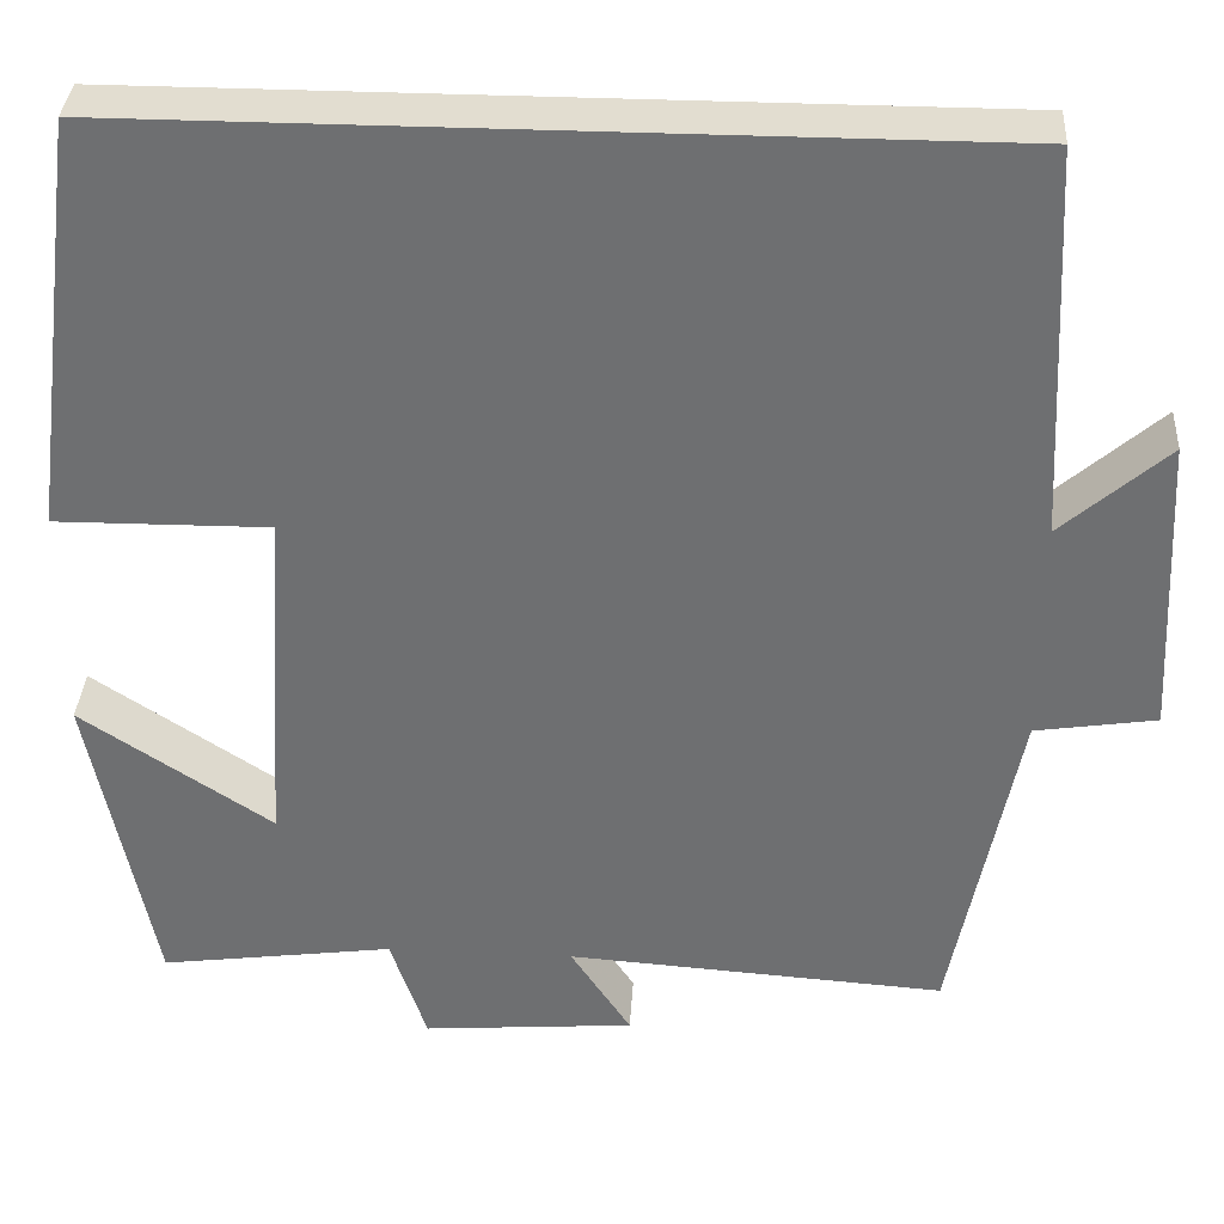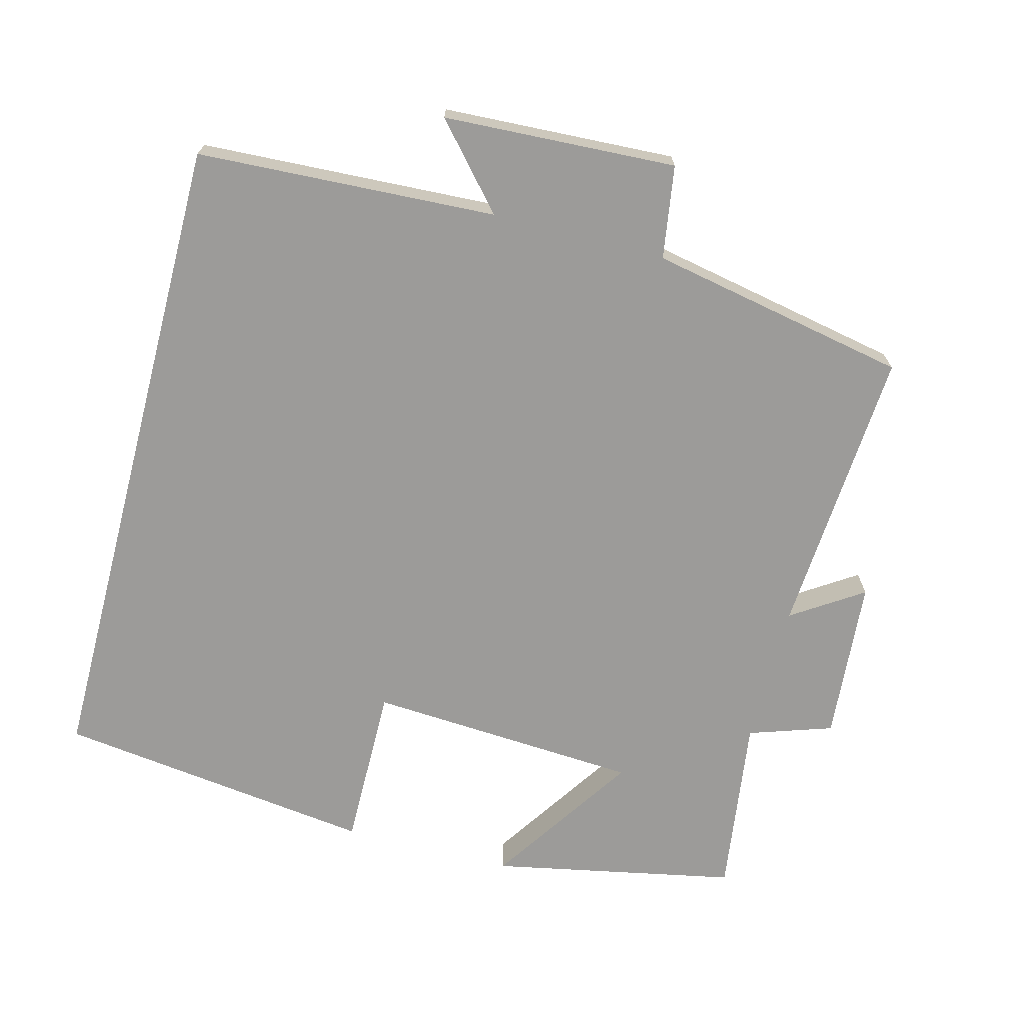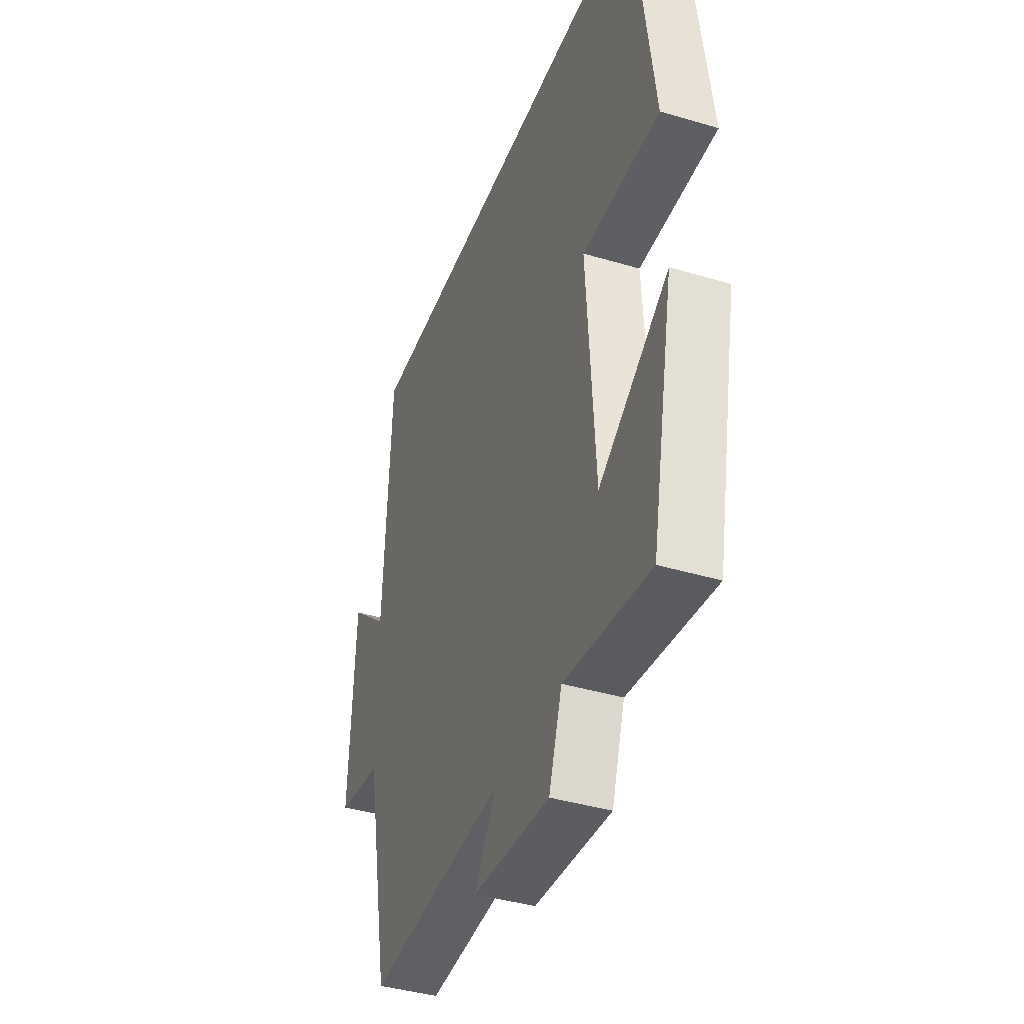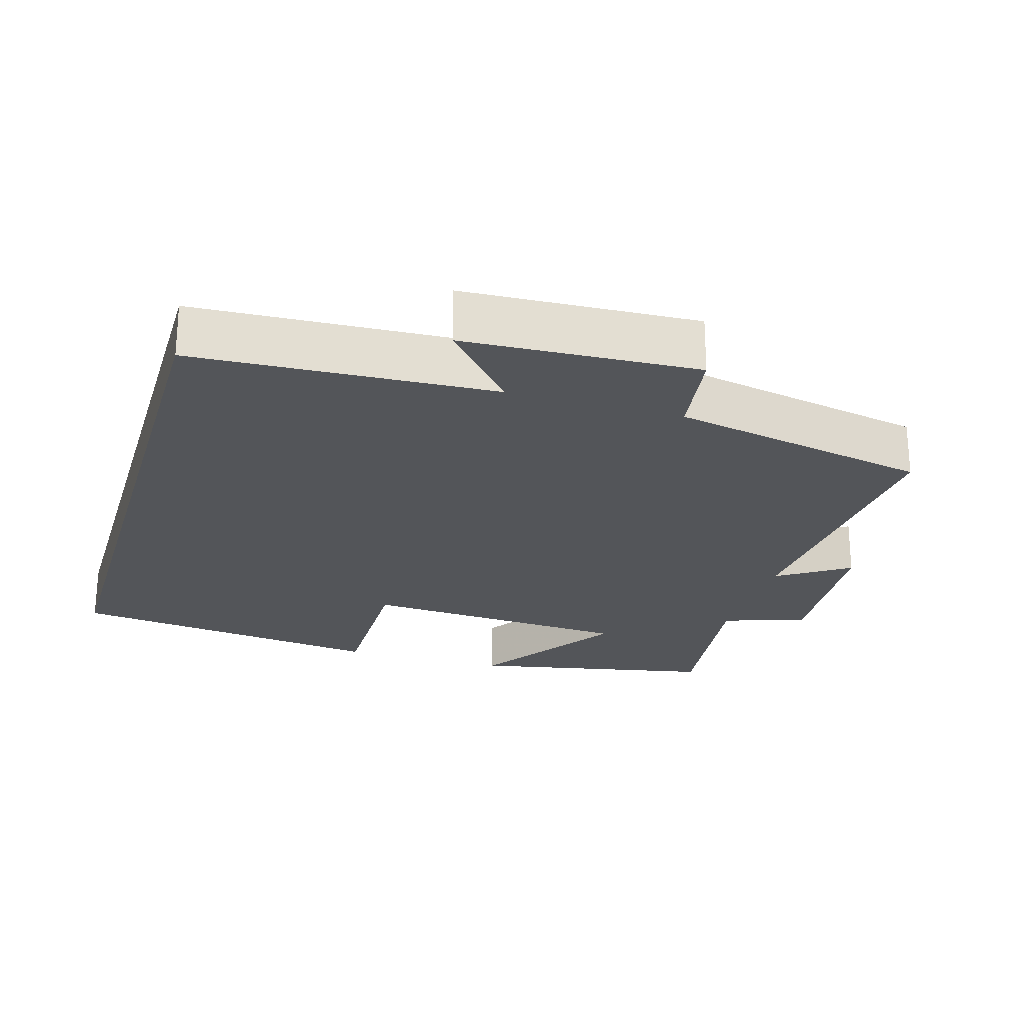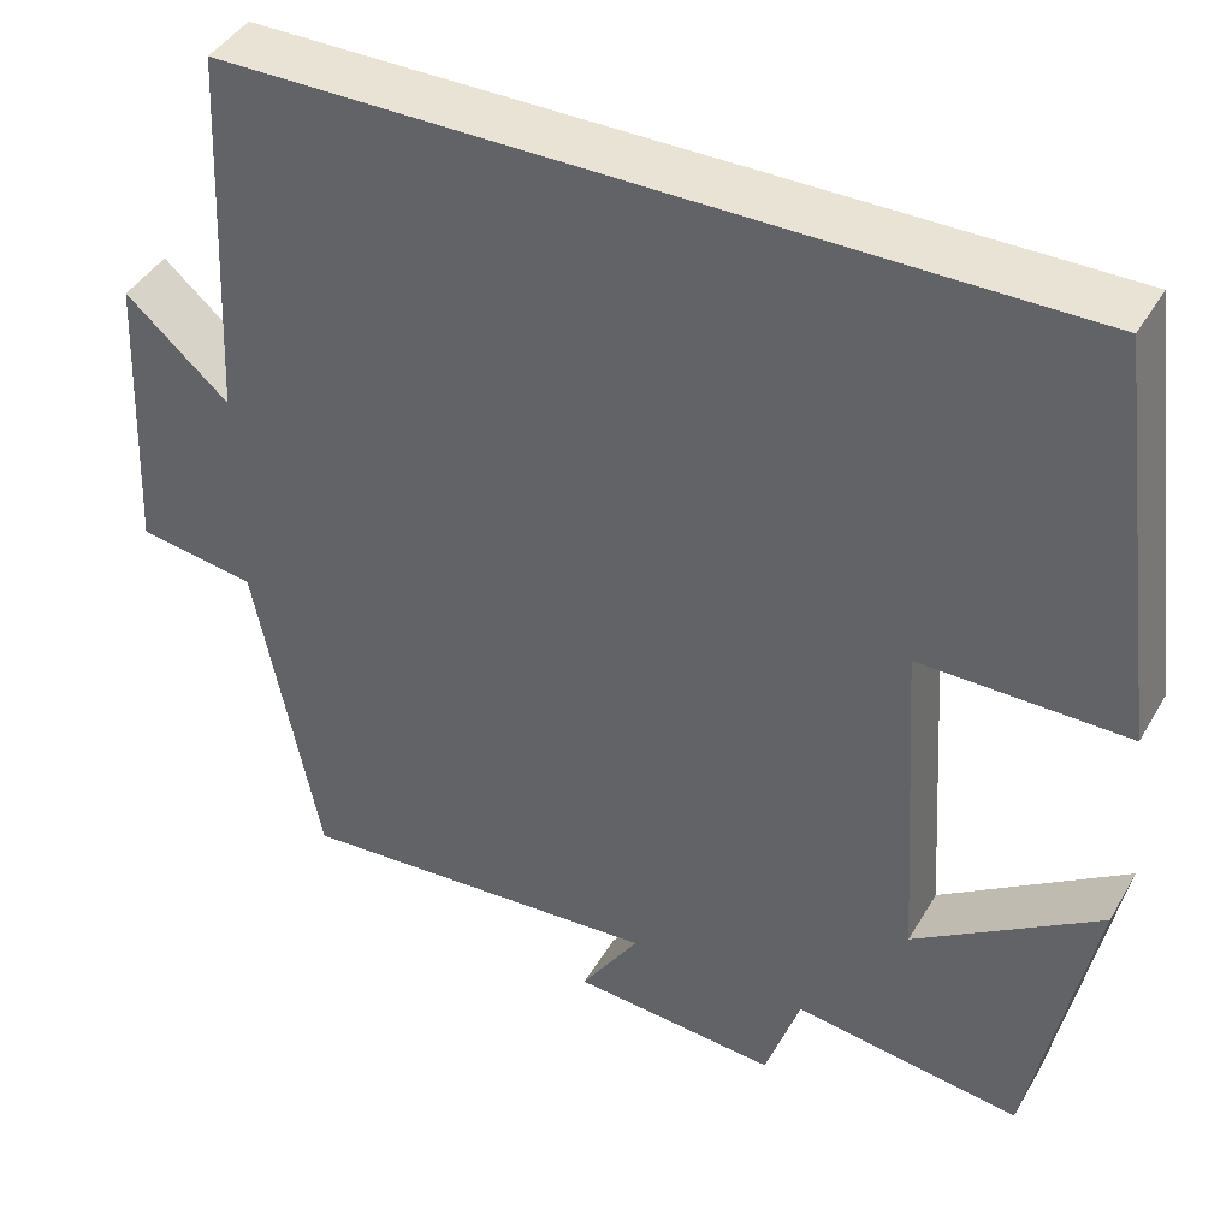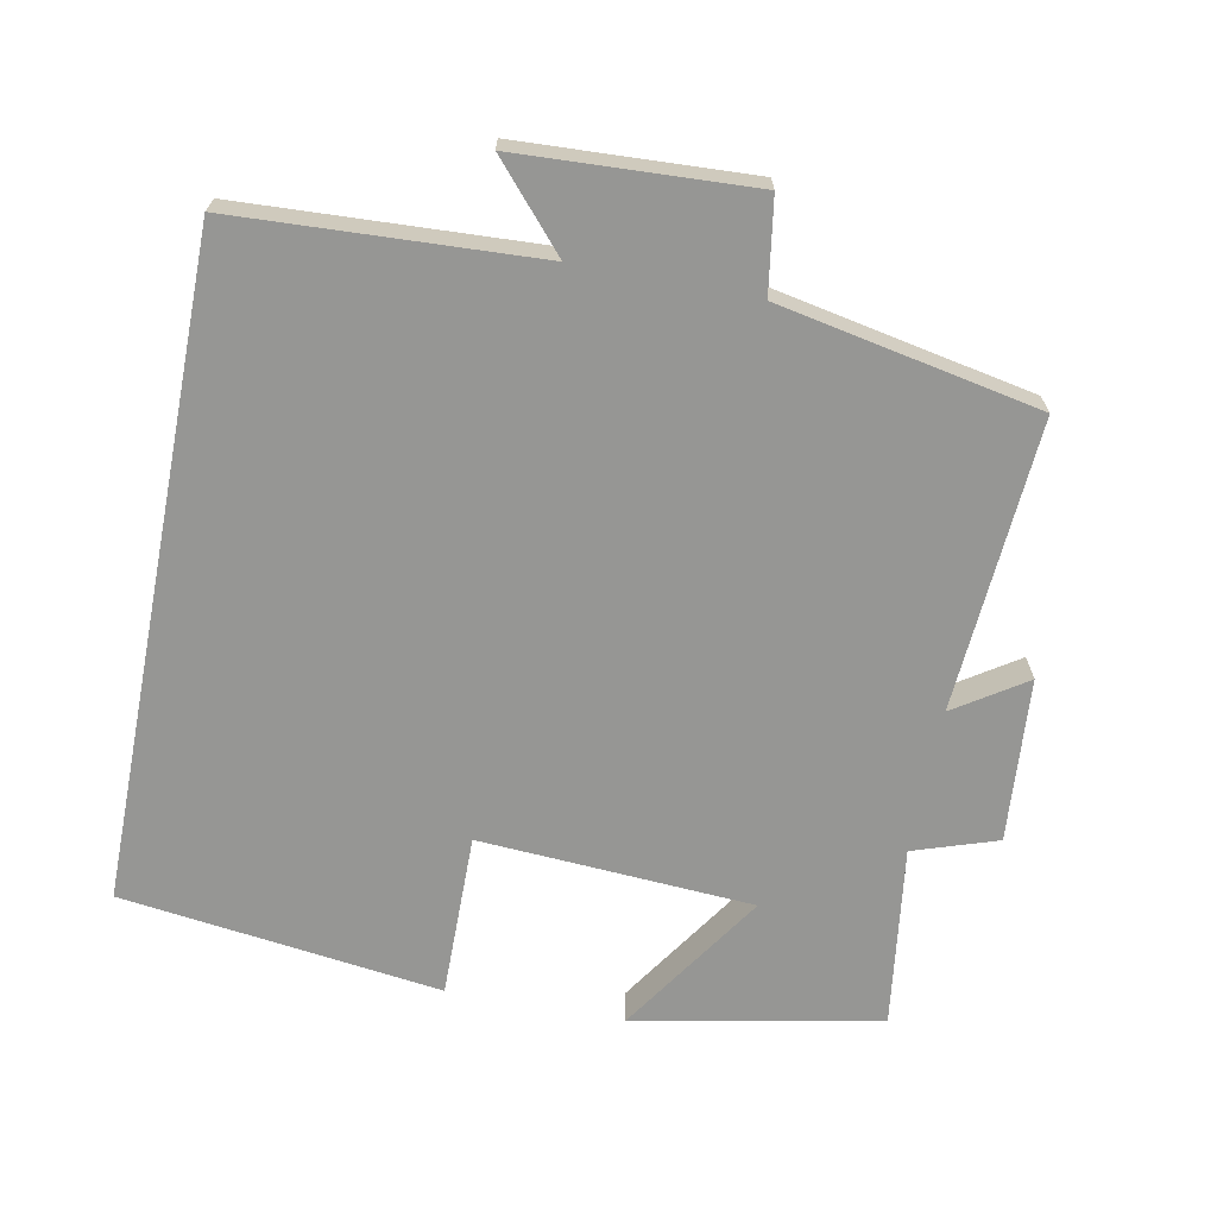
<metadata>
{"format":"obj","ext":"obj","renderer":"f3d","projection":"perspective","resolution":1024,"background":"white","views":[{"elev":35.1,"azim":3.5,"up":"+Z"},{"elev":-69.9,"azim":75.4,"up":"+Y"},{"elev":-40.5,"azim":-110.1,"up":"+Z"},{"elev":-24.0,"azim":73.4,"up":"+Y"},{"elev":42.1,"azim":-152.0,"up":"+Z"},{"elev":-67.7,"azim":79.0,"up":"+Y"}]}
</metadata>
<code>
v -0.442 0.07 0.5
v 0.479 0.07 0.5
v 0.5 0.07 0.081
v 0.614 0.07 0.181
v 0.63 0.07 -0.145
v 0.5 0.07 -0.165
v 0.429 0.07 -0.528
v 0.022 0.07 -0.5
v 0.087 0.07 -0.599
v -0.141 0.07 -0.617
v -0.18 0.07 -0.5
v -0.432 0.07 -0.534
v -0.5 0.07 -0.191
v -0.295 0.07 -0.327
v -0.271 0.07 0.055
v -0.5 0.07 0.053
v -0.442 0 0.5
v 0.479 0 0.5
v 0.5 0 0.081
v 0.614 0 0.181
v 0.63 0 -0.145
v 0.5 0 -0.165
v 0.429 0 -0.528
v 0.022 0 -0.5
v 0.087 0 -0.599
v -0.141 0 -0.617
v -0.18 0 -0.5
v -0.432 0 -0.534
v -0.5 0 -0.191
v -0.295 0 -0.327
v -0.271 0 0.055
v -0.5 0 0.053
f 15 16 1 2
f 14 15 2 3
f 11 12 13 14
f 11 14 3
f 8 9 10 11
f 8 11 3
f 6 7 8 3
f 3 4 5 6
f 18 17 32 31
f 19 18 31 30
f 30 29 28 27
f 19 30 27
f 27 26 25 24
f 19 27 24
f 19 24 23 22
f 22 21 20 19
f 1 17 18 2
f 2 18 19 3
f 3 19 20 4
f 4 20 21 5
f 5 21 22 6
f 6 22 23 7
f 7 23 24 8
f 8 24 25 9
f 9 25 26 10
f 10 26 27 11
f 11 27 28 12
f 12 28 29 13
f 13 29 30 14
f 14 30 31 15
f 15 31 32 16
f 16 32 17 1

</code>
